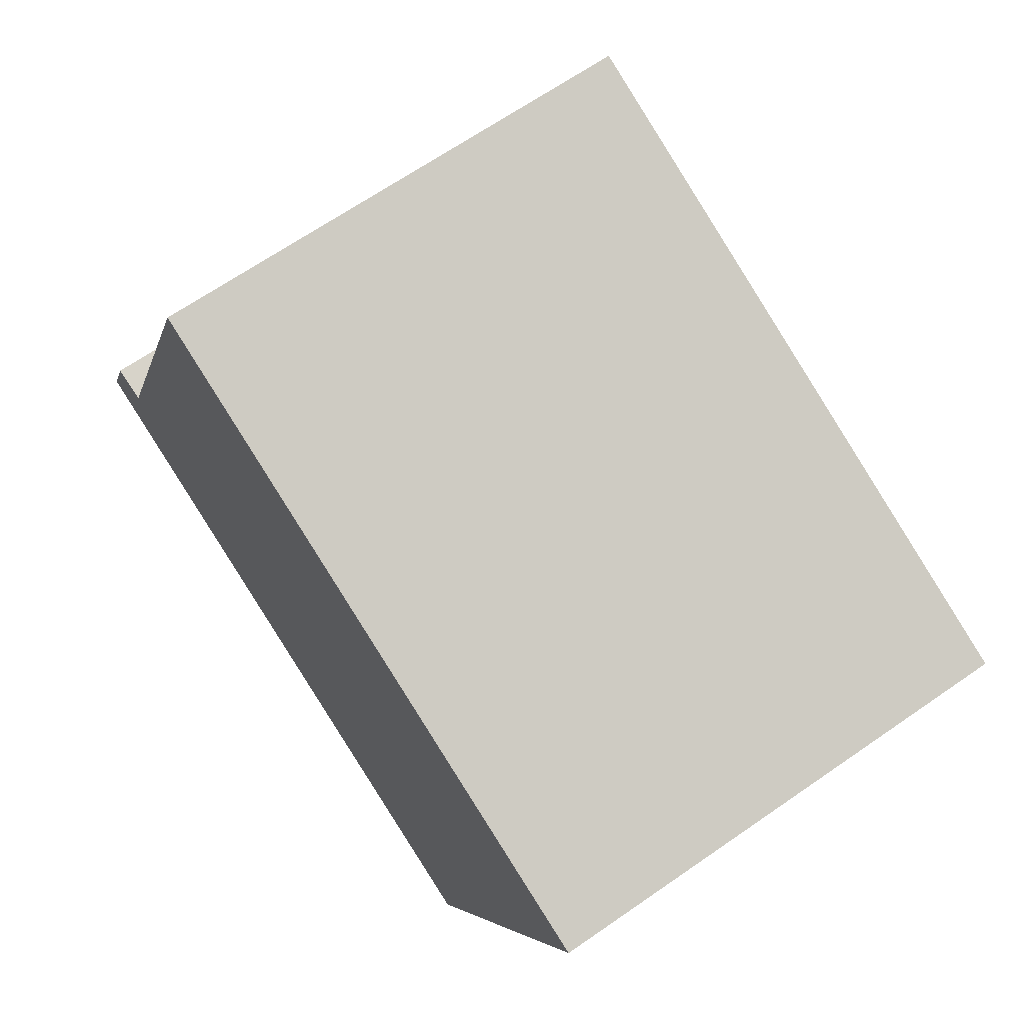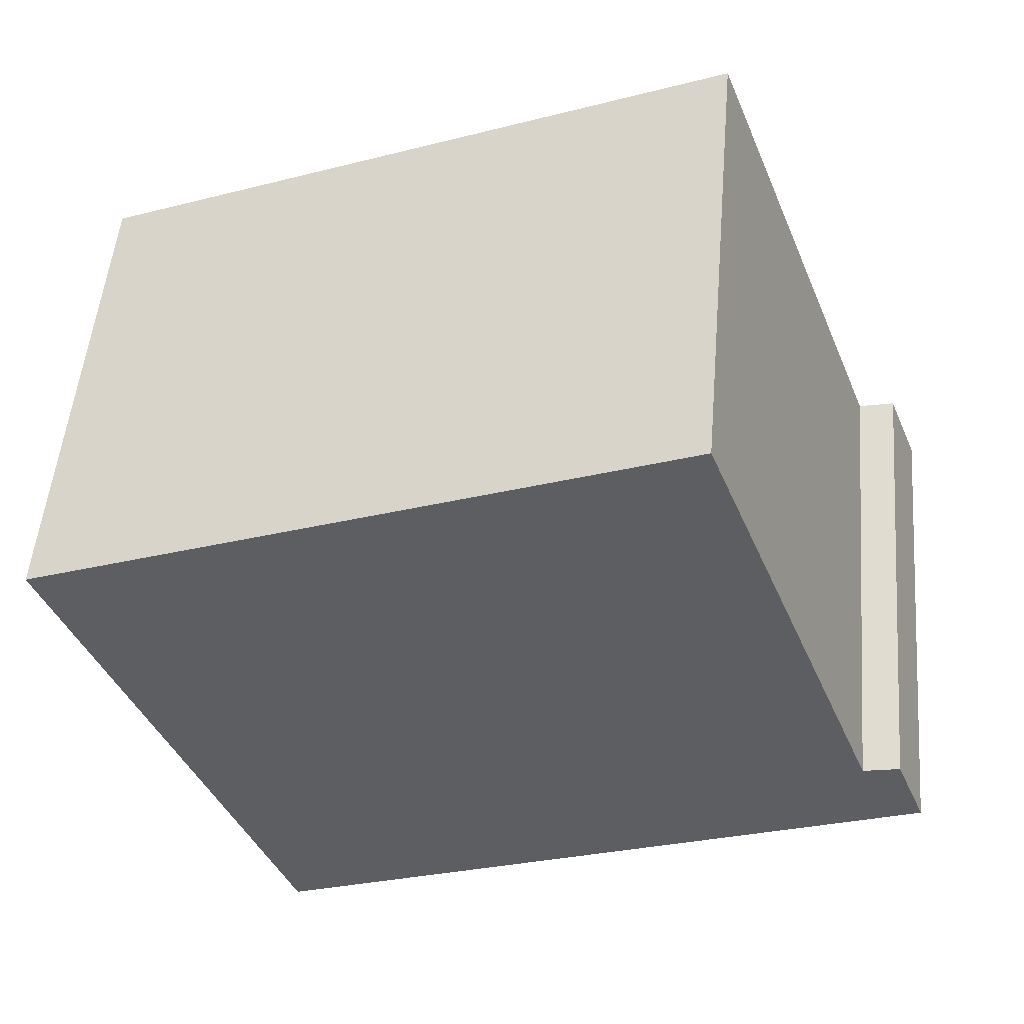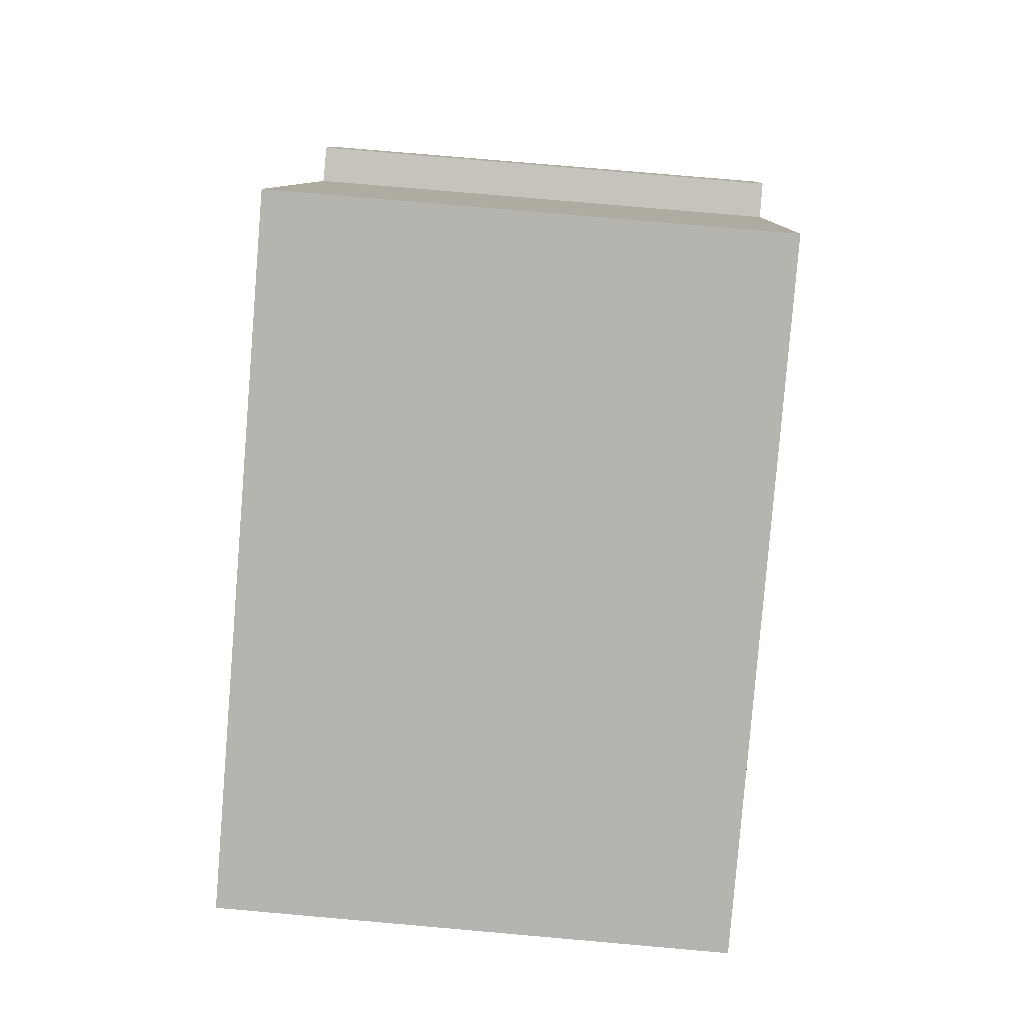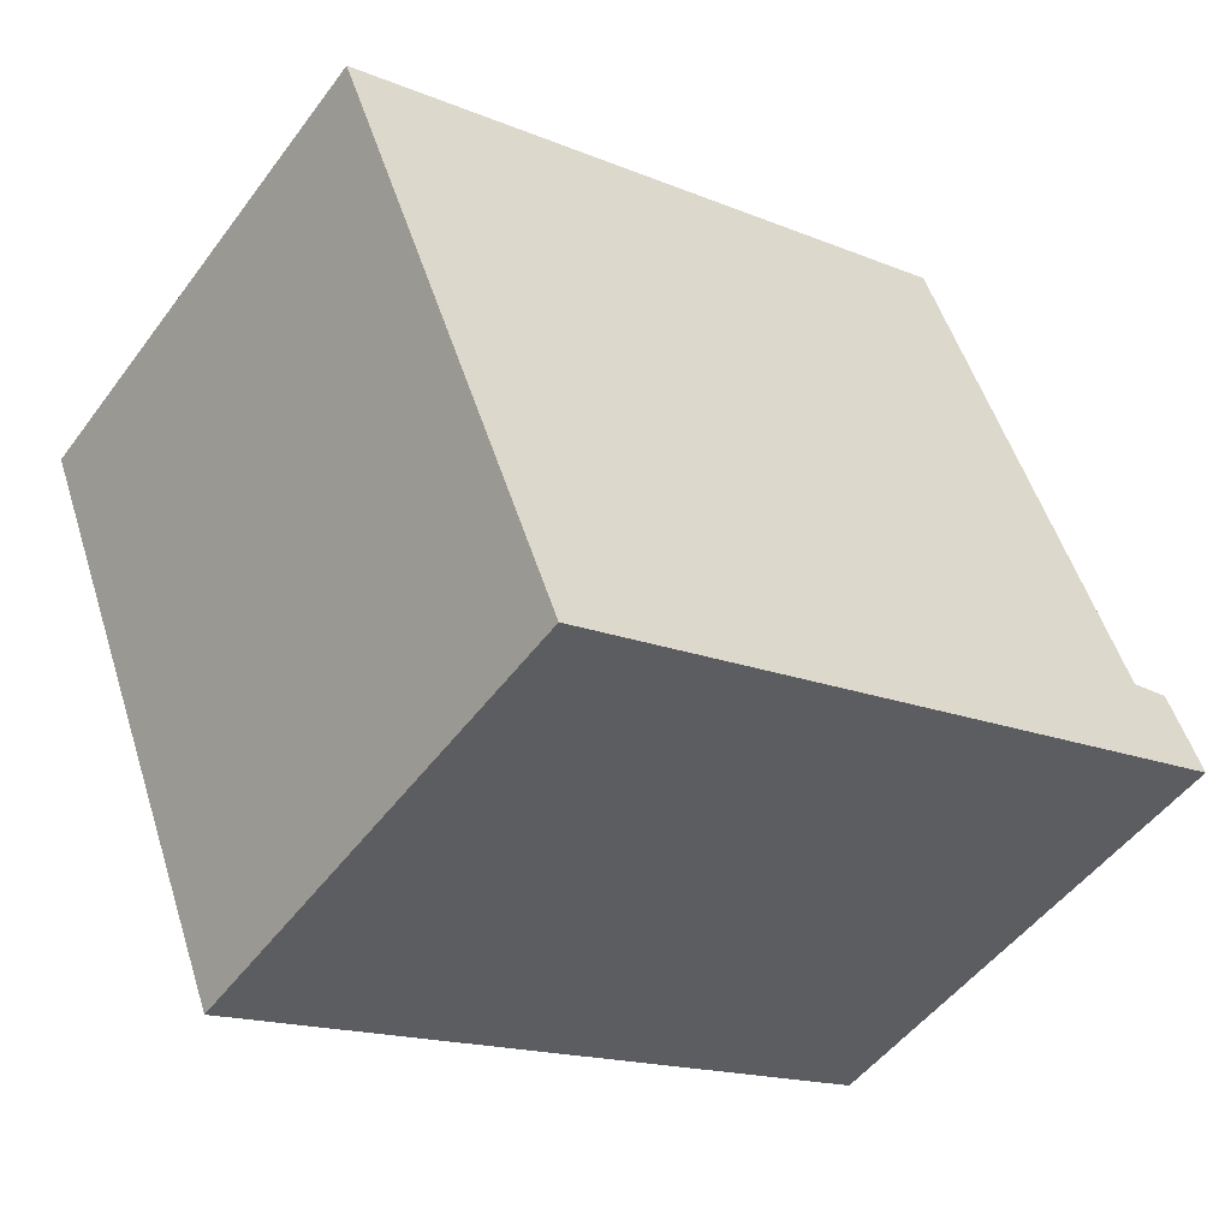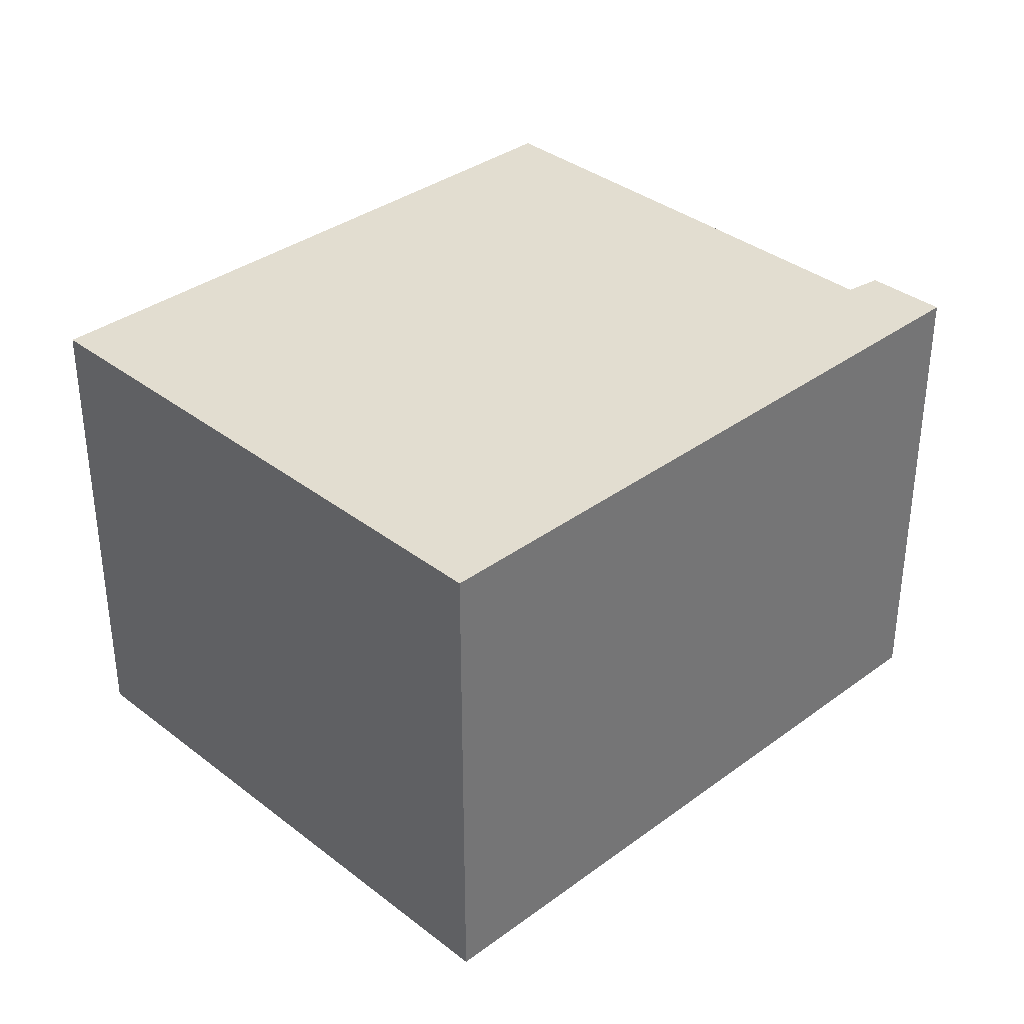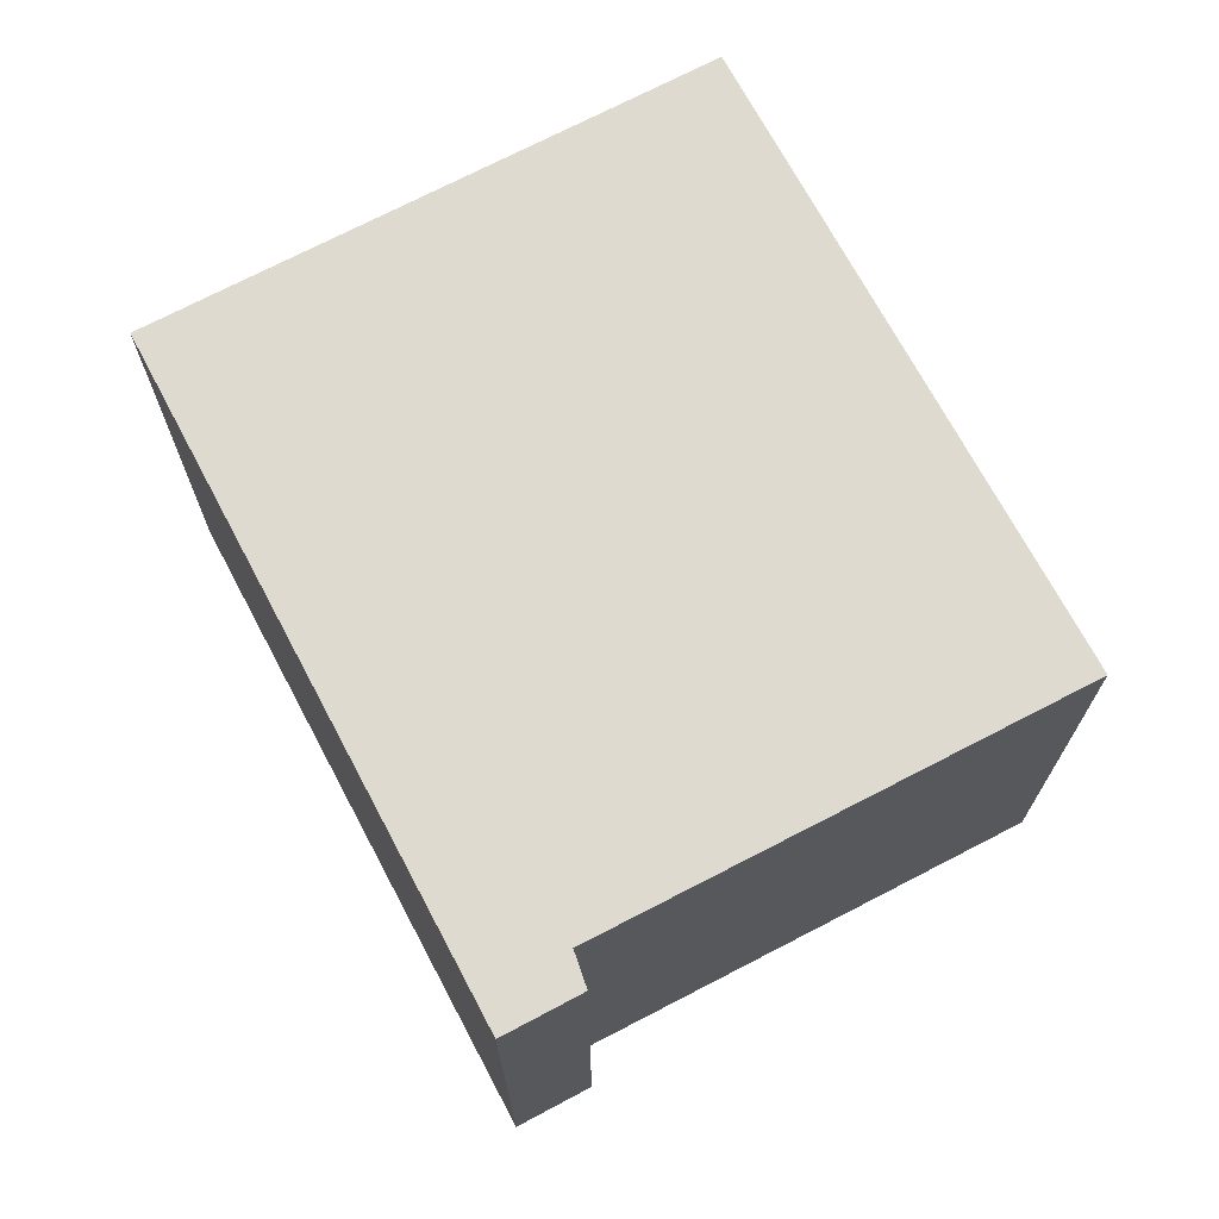
<metadata>
{"format":"obj","ext":"obj","renderer":"f3d","projection":"perspective","resolution":1024,"background":"white","views":[{"elev":66.9,"azim":55.2,"up":"+Z"},{"elev":51.3,"azim":-175.1,"up":"+Z"},{"elev":77.8,"azim":95.0,"up":"+Z"},{"elev":-50.5,"azim":144.7,"up":"+Z"},{"elev":35.2,"azim":157.2,"up":"+Y"},{"elev":70.6,"azim":-96.4,"up":"+Y"}]}
</metadata>
<code>
v  2.9 2.137 -1.146
v  1.096 2.137 2.39
v  3.865 2.137 1.296
v  0.295 2.137 0.307
v  0 2.137 1.309e-16
v  0.136 2.137 0.343
v  1.096 -1.463e-16 2.39
v  3.865 -7.936e-17 1.296
v  0.136 -2.1e-17 0.343
v  0.295 -1.88e-17 0.307
v  2.9 7.017e-17 -1.146
v  0 0 0
g defaultobject
f 1 2 3
f 2 1 4
f 4 1 5
f 4 5 6
f 7 3 2
f 3 7 8
f 9 4 6
f 4 9 10
f 8 1 3
f 1 8 11
f 11 5 1
f 5 11 12
f 12 6 5
f 6 12 9
f 10 2 4
f 2 10 7
f 7 11 8
f 11 7 10
f 11 10 9
f 11 9 12

</code>
